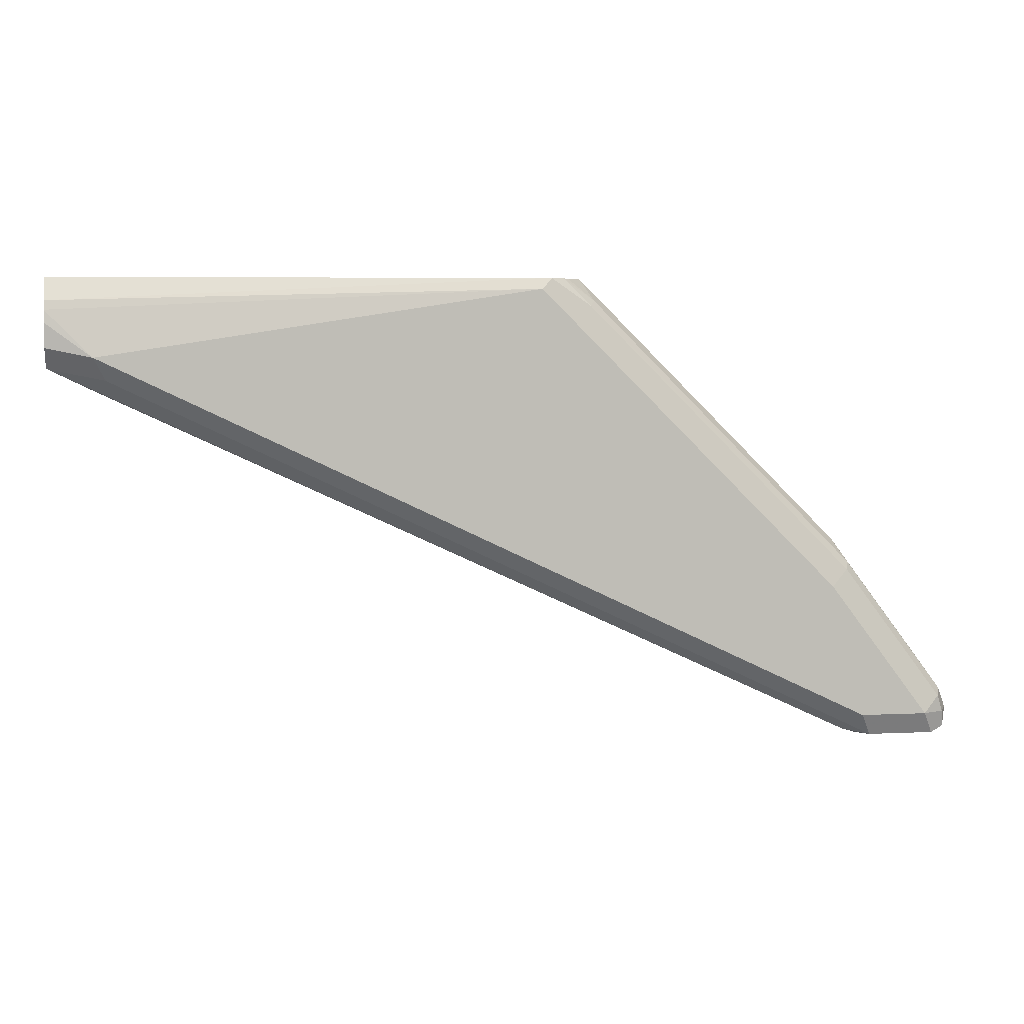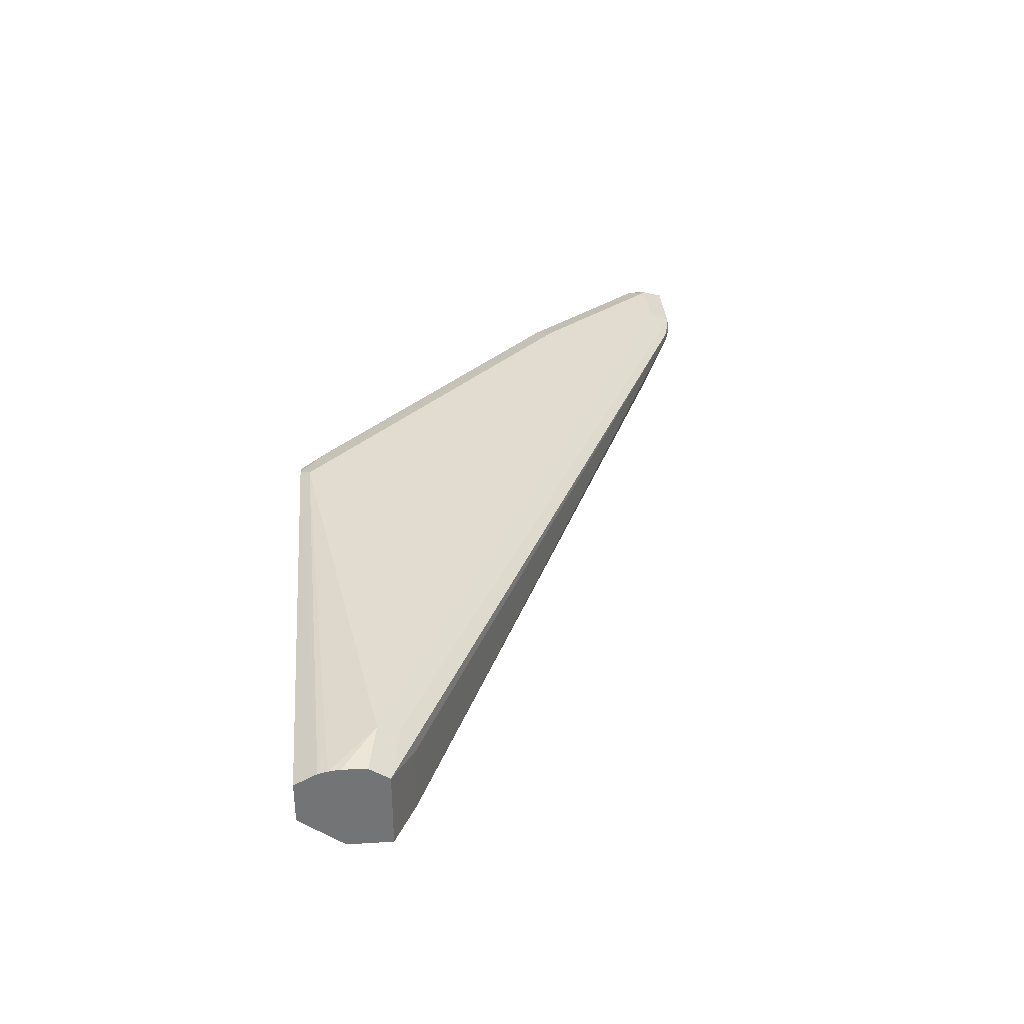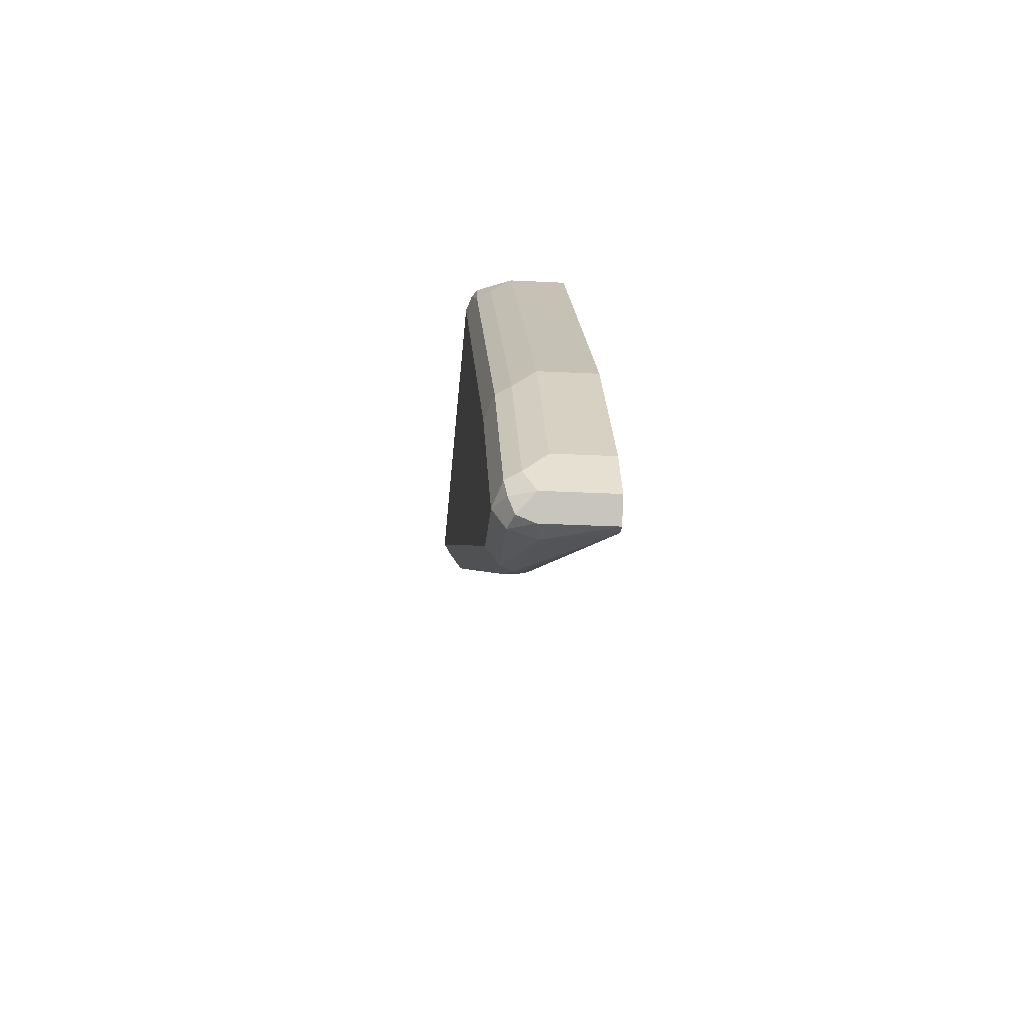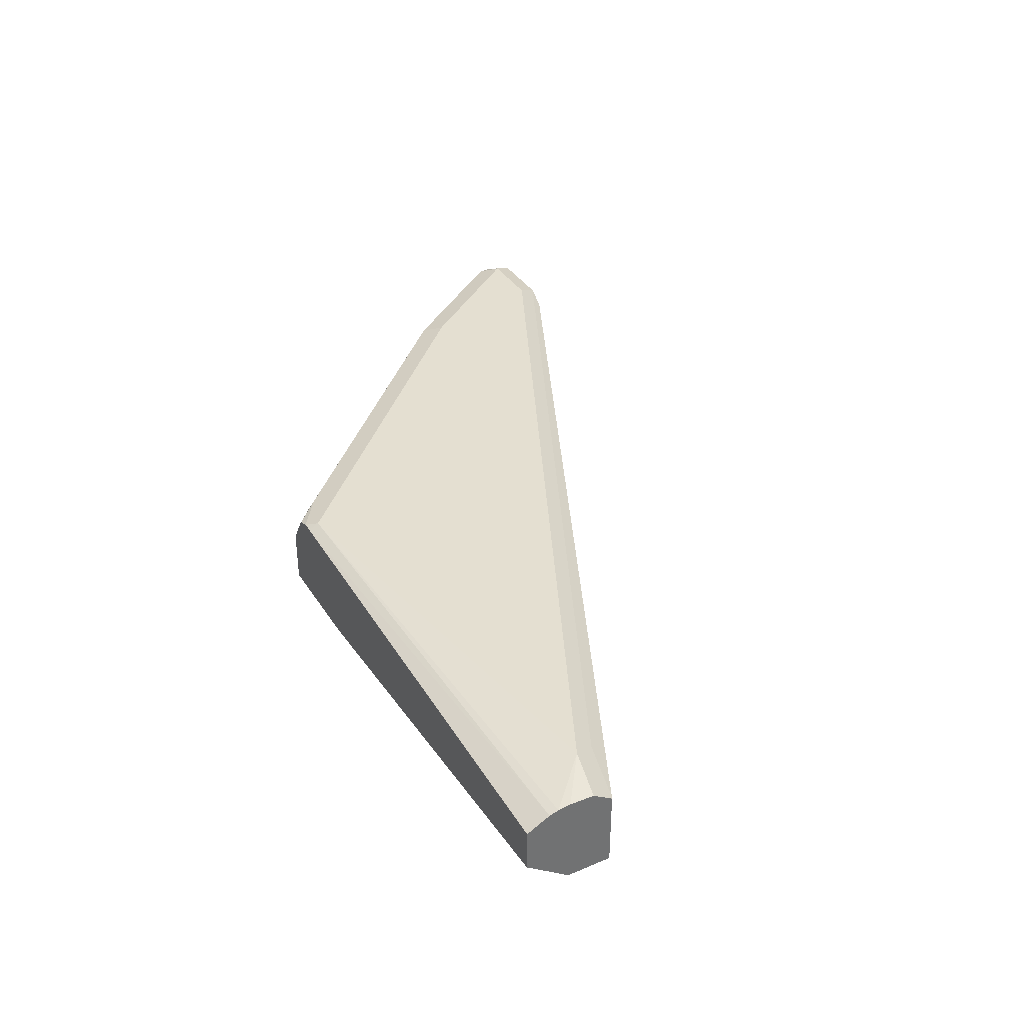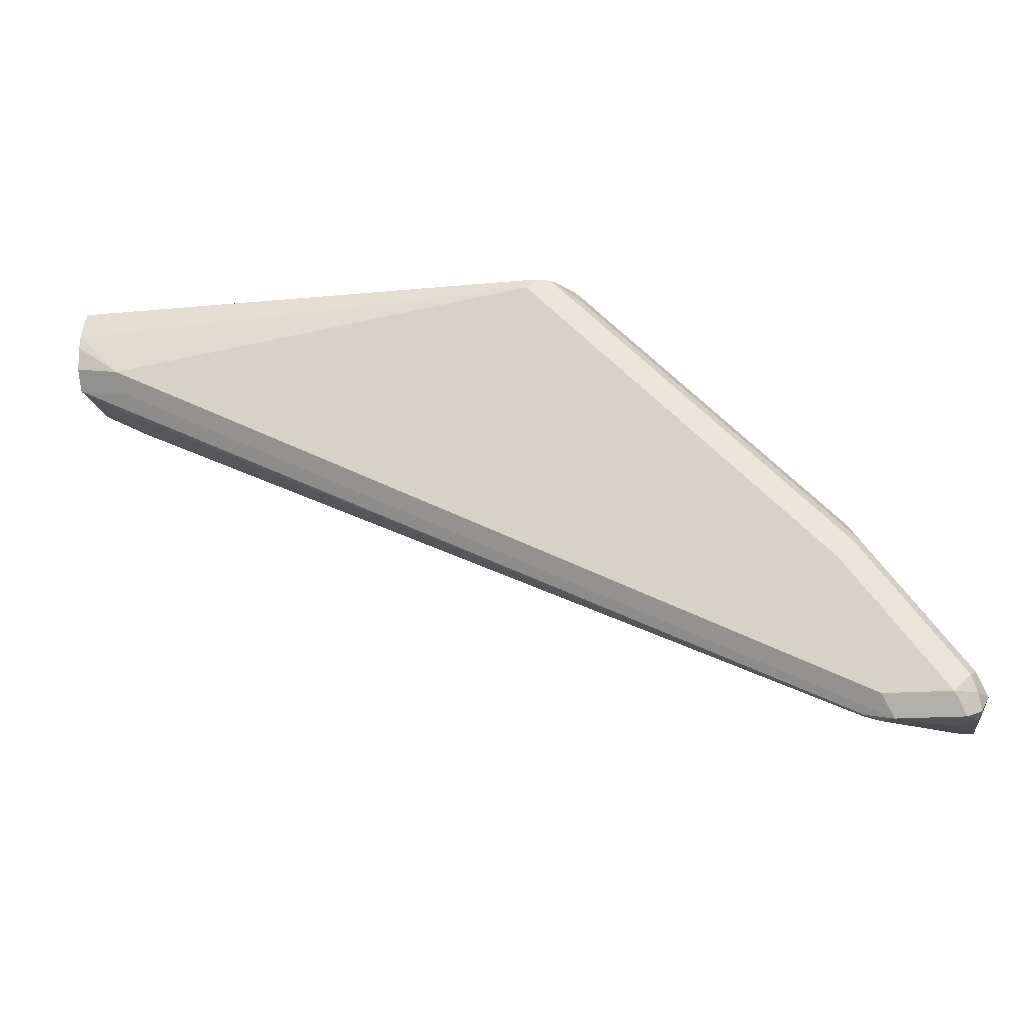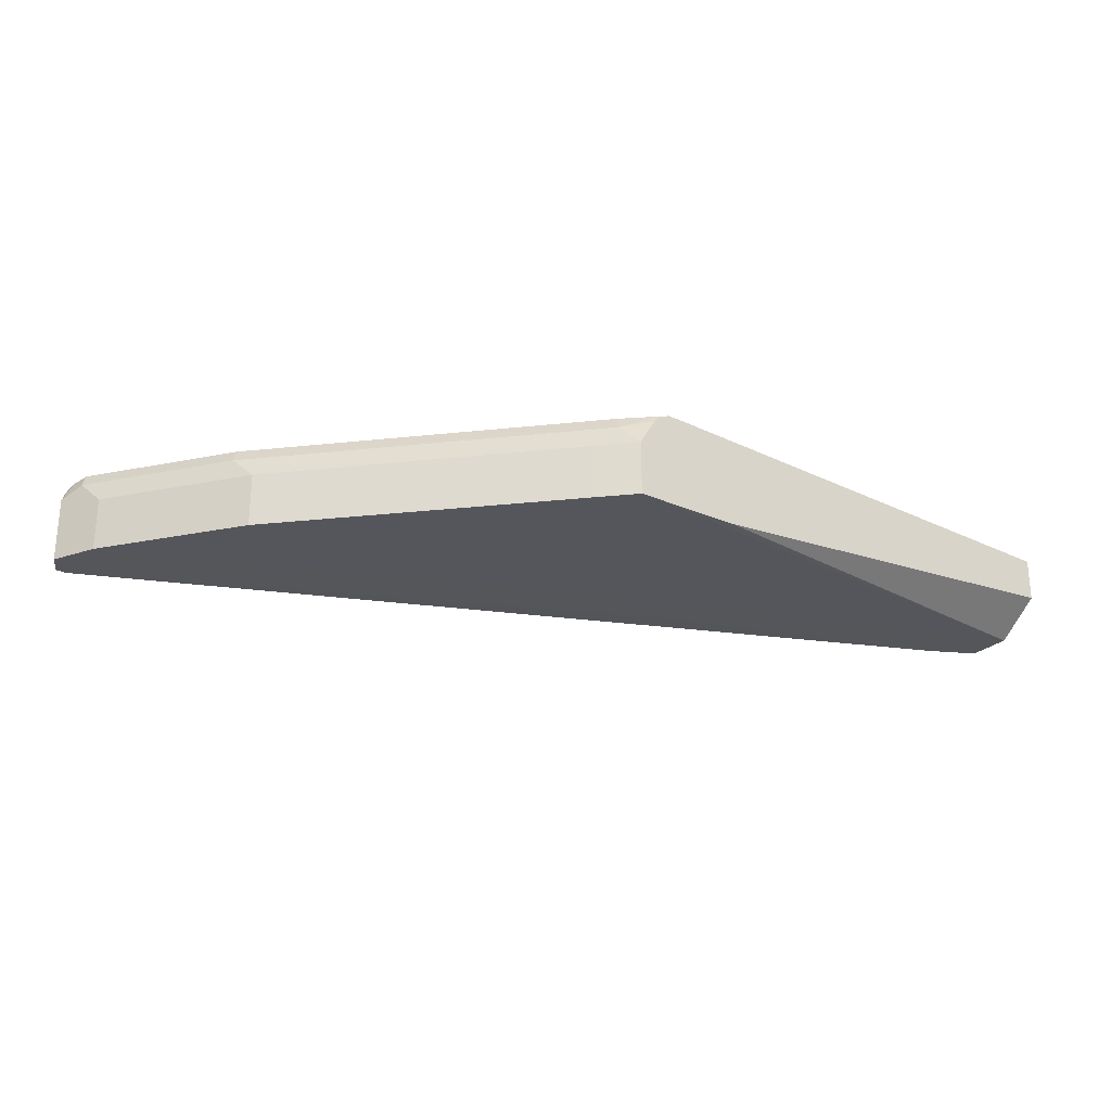
<metadata>
{"format":"obj","ext":"obj","renderer":"f3d","projection":"perspective","resolution":1024,"background":"white","views":[{"elev":5.2,"azim":-8.6,"up":"+Y"},{"elev":34.3,"azim":-94.7,"up":"+Z"},{"elev":-26.5,"azim":85.4,"up":"+Y"},{"elev":36.7,"azim":-118.7,"up":"+Z"},{"elev":-17.4,"azim":8.8,"up":"+Y"},{"elev":-25.8,"azim":144.9,"up":"+Z"}]}
</metadata>
<code>
v 0.2757 -0.3066 0.5137
v 0.2757 -0.2764 0.4882
v 0.2757 -0.3154 0.4731
v 0.2757 -0.2959 0.4731
v 0.4349 -0.3492 0.4731
v 0.5081 -0.2764 0.474
v 0.4603 -0.2764 0.474
v 0.2757 -0.2764 0.5072
v 0.5081 -0.2764 0.4983
v 0.5227 -0.2909 0.474
v 0.6262 -0.3945 0.474
v 0.6262 -0.3945 0.498
v 0.5227 -0.2909 0.498
v 0.6312 -0.4043 0.5079
v 0.5128 -0.286 0.5079
v 0.5007 -0.2764 0.5102
v 0.4983 -0.2764 0.5134
v 0.4928 -0.2764 0.5154
v 0.5104 -0.2885 0.5141
v 0.6287 -0.4068 0.5141
v 0.6213 -0.4142 0.5178
v 0.4882 -0.2811 0.5178
v 0.4882 -0.2764 0.5154
v 0.2757 -0.2865 0.5126
v 0.2757 -0.2905 0.5136
v 0.2757 -0.2959 0.5142
v 0.2959 -0.3107 0.5178
v 0.2762 -0.3156 0.5079
v 0.3008 -0.3205 0.5128
v 0.641 -0.4832 0.5128
v 0.6361 -0.4734 0.5178
v 0.6657 -0.4734 0.5178
v 0.6706 -0.4832 0.5128
v 0.6756 -0.4734 0.5128
v 0.6768 -0.4808 0.5104
v 0.6756 -0.4832 0.503
v 0.6657 -0.4845 0.5011
v 0.6361 -0.4832 0.5079
v 0.6706 -0.4832 0.474
v 0.6287 -0.4808 0.5067
v 0.6287 -0.4808 0.5104
v 0.2959 -0.3254 0.503
v 0.2959 -0.3254 0.4731
v 0.5991 -0.466 0.4993
v 0.429 -0.3698 0.4731
v 0.2757 -0.3154 0.5077
v 0.2757 -0.3147 0.5084
v 0.6805 -0.4734 0.474
v 0.6803 -0.4738 0.474
v 0.6805 -0.4734 0.503
v 0.6756 -0.4635 0.5079
v 0.6756 -0.4832 0.474
v 0.6731 -0.466 0.5141
v 0.6706 -0.4536 0.498
v 0.6706 -0.4536 0.474
f 46 3 28
f 46 1 3
f 47 1 46
f 47 28 1
f 45 3 5
f 48 45 5
f 48 49 45
f 51 50 48
f 48 50 49
f 47 46 28
f 43 42 28
f 40 41 43
f 43 3 45
f 43 45 39
f 43 39 44
f 40 44 39
f 40 43 44
f 43 41 42
f 42 41 28
f 29 28 41
f 30 29 41
f 34 50 51
f 38 30 41
f 43 28 3
f 34 35 50
f 48 5 55
f 36 49 50
f 38 41 40
f 27 31 32
f 27 22 25
f 21 22 27
f 21 27 32
f 21 32 20
f 12 14 54
f 12 54 11
f 11 54 55
f 11 55 5
f 51 48 55
f 35 36 50
f 51 55 54
f 20 51 14
f 53 51 20
f 53 20 32
f 53 32 34
f 8 2 1
f 53 34 51
f 52 36 37
f 52 37 39
f 52 39 45
f 52 45 49
f 52 49 36
f 51 54 14
f 38 40 39
f 13 10 9
f 38 37 30
f 17 18 19
f 17 8 18
f 16 9 8
f 16 8 17
f 16 17 15
f 16 15 9
f 13 9 15
f 13 15 14
f 13 14 12
f 13 12 10
f 10 12 11
f 10 11 5
f 10 5 6
f 10 6 9
f 9 6 8
f 7 4 2
f 7 2 6
f 7 6 4
f 4 6 5
f 4 5 3
f 4 3 2
f 2 3 1
f 38 39 37
f 17 19 15
f 19 14 15
f 8 6 2
f 19 21 20
f 33 30 37
f 19 20 14
f 33 37 36
f 33 36 35
f 33 35 34
f 33 32 30
f 30 32 31
f 30 31 27
f 30 27 29
f 29 27 28
f 27 1 28
f 33 34 32
f 26 27 25
f 19 22 21
f 26 1 27
f 23 22 18
f 24 22 23
f 19 18 22
f 24 25 22
f 24 23 8
f 23 18 8
f 25 8 1
f 26 25 1
f 24 8 25

</code>
